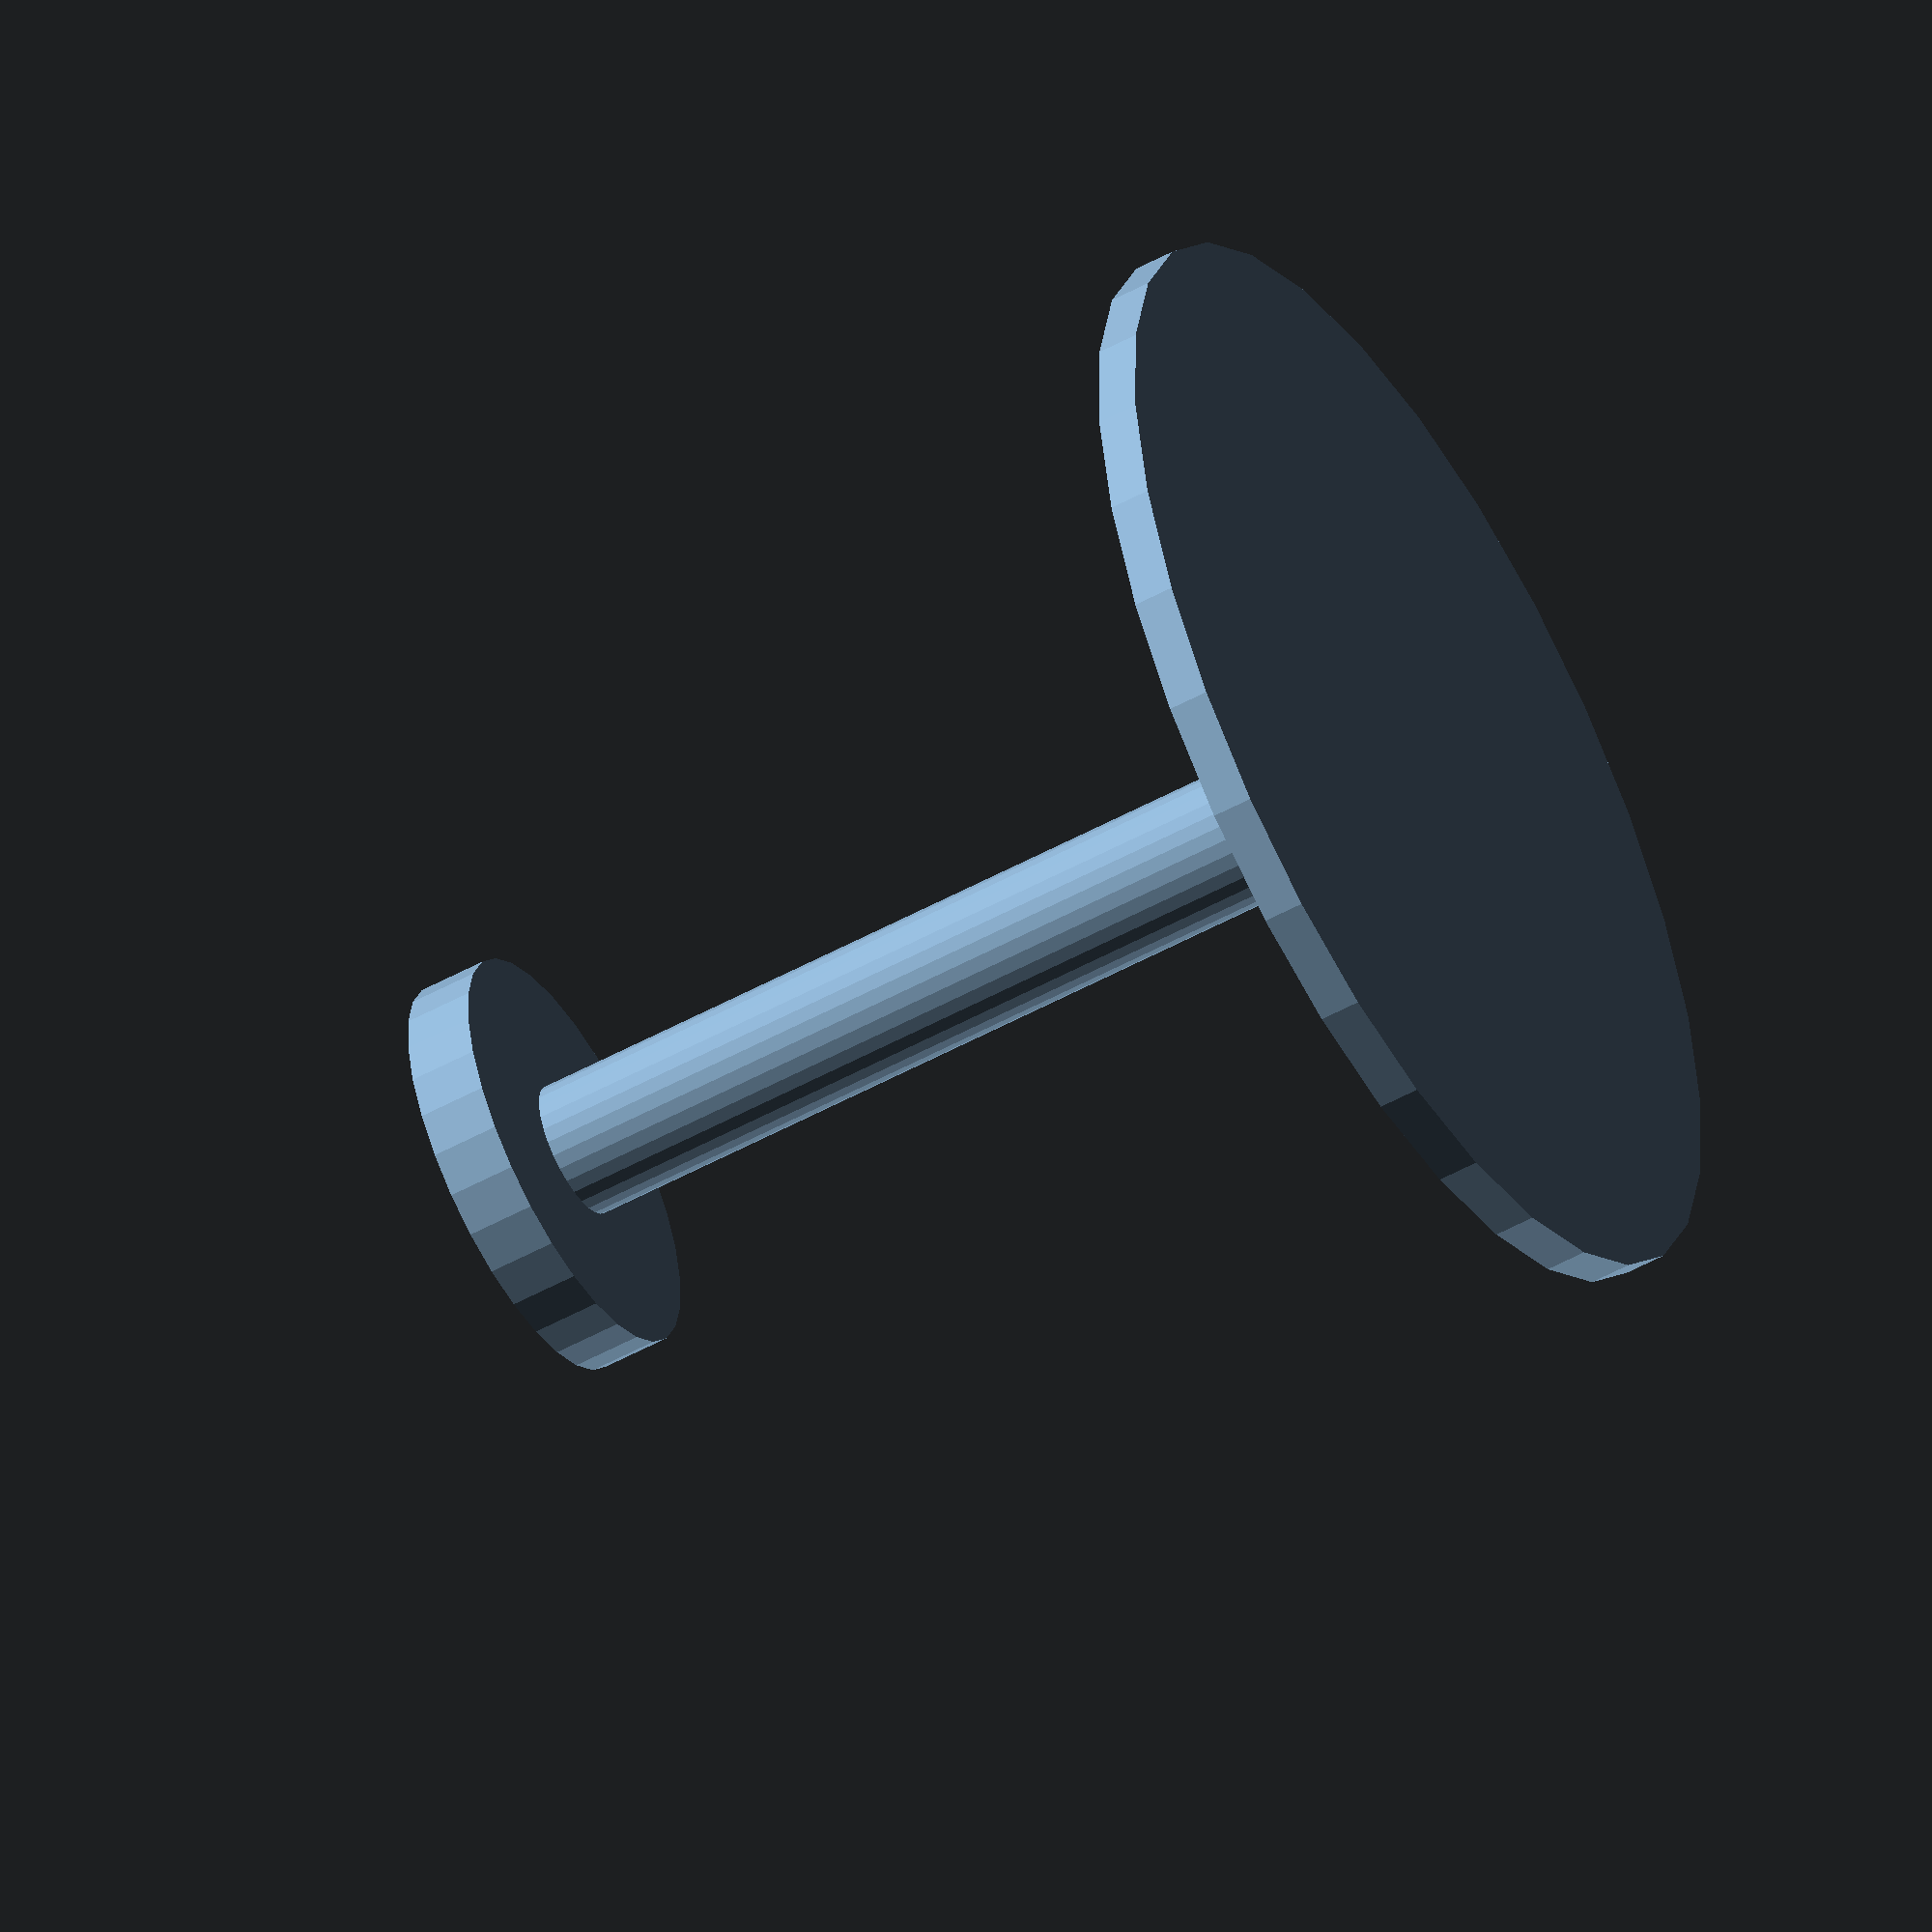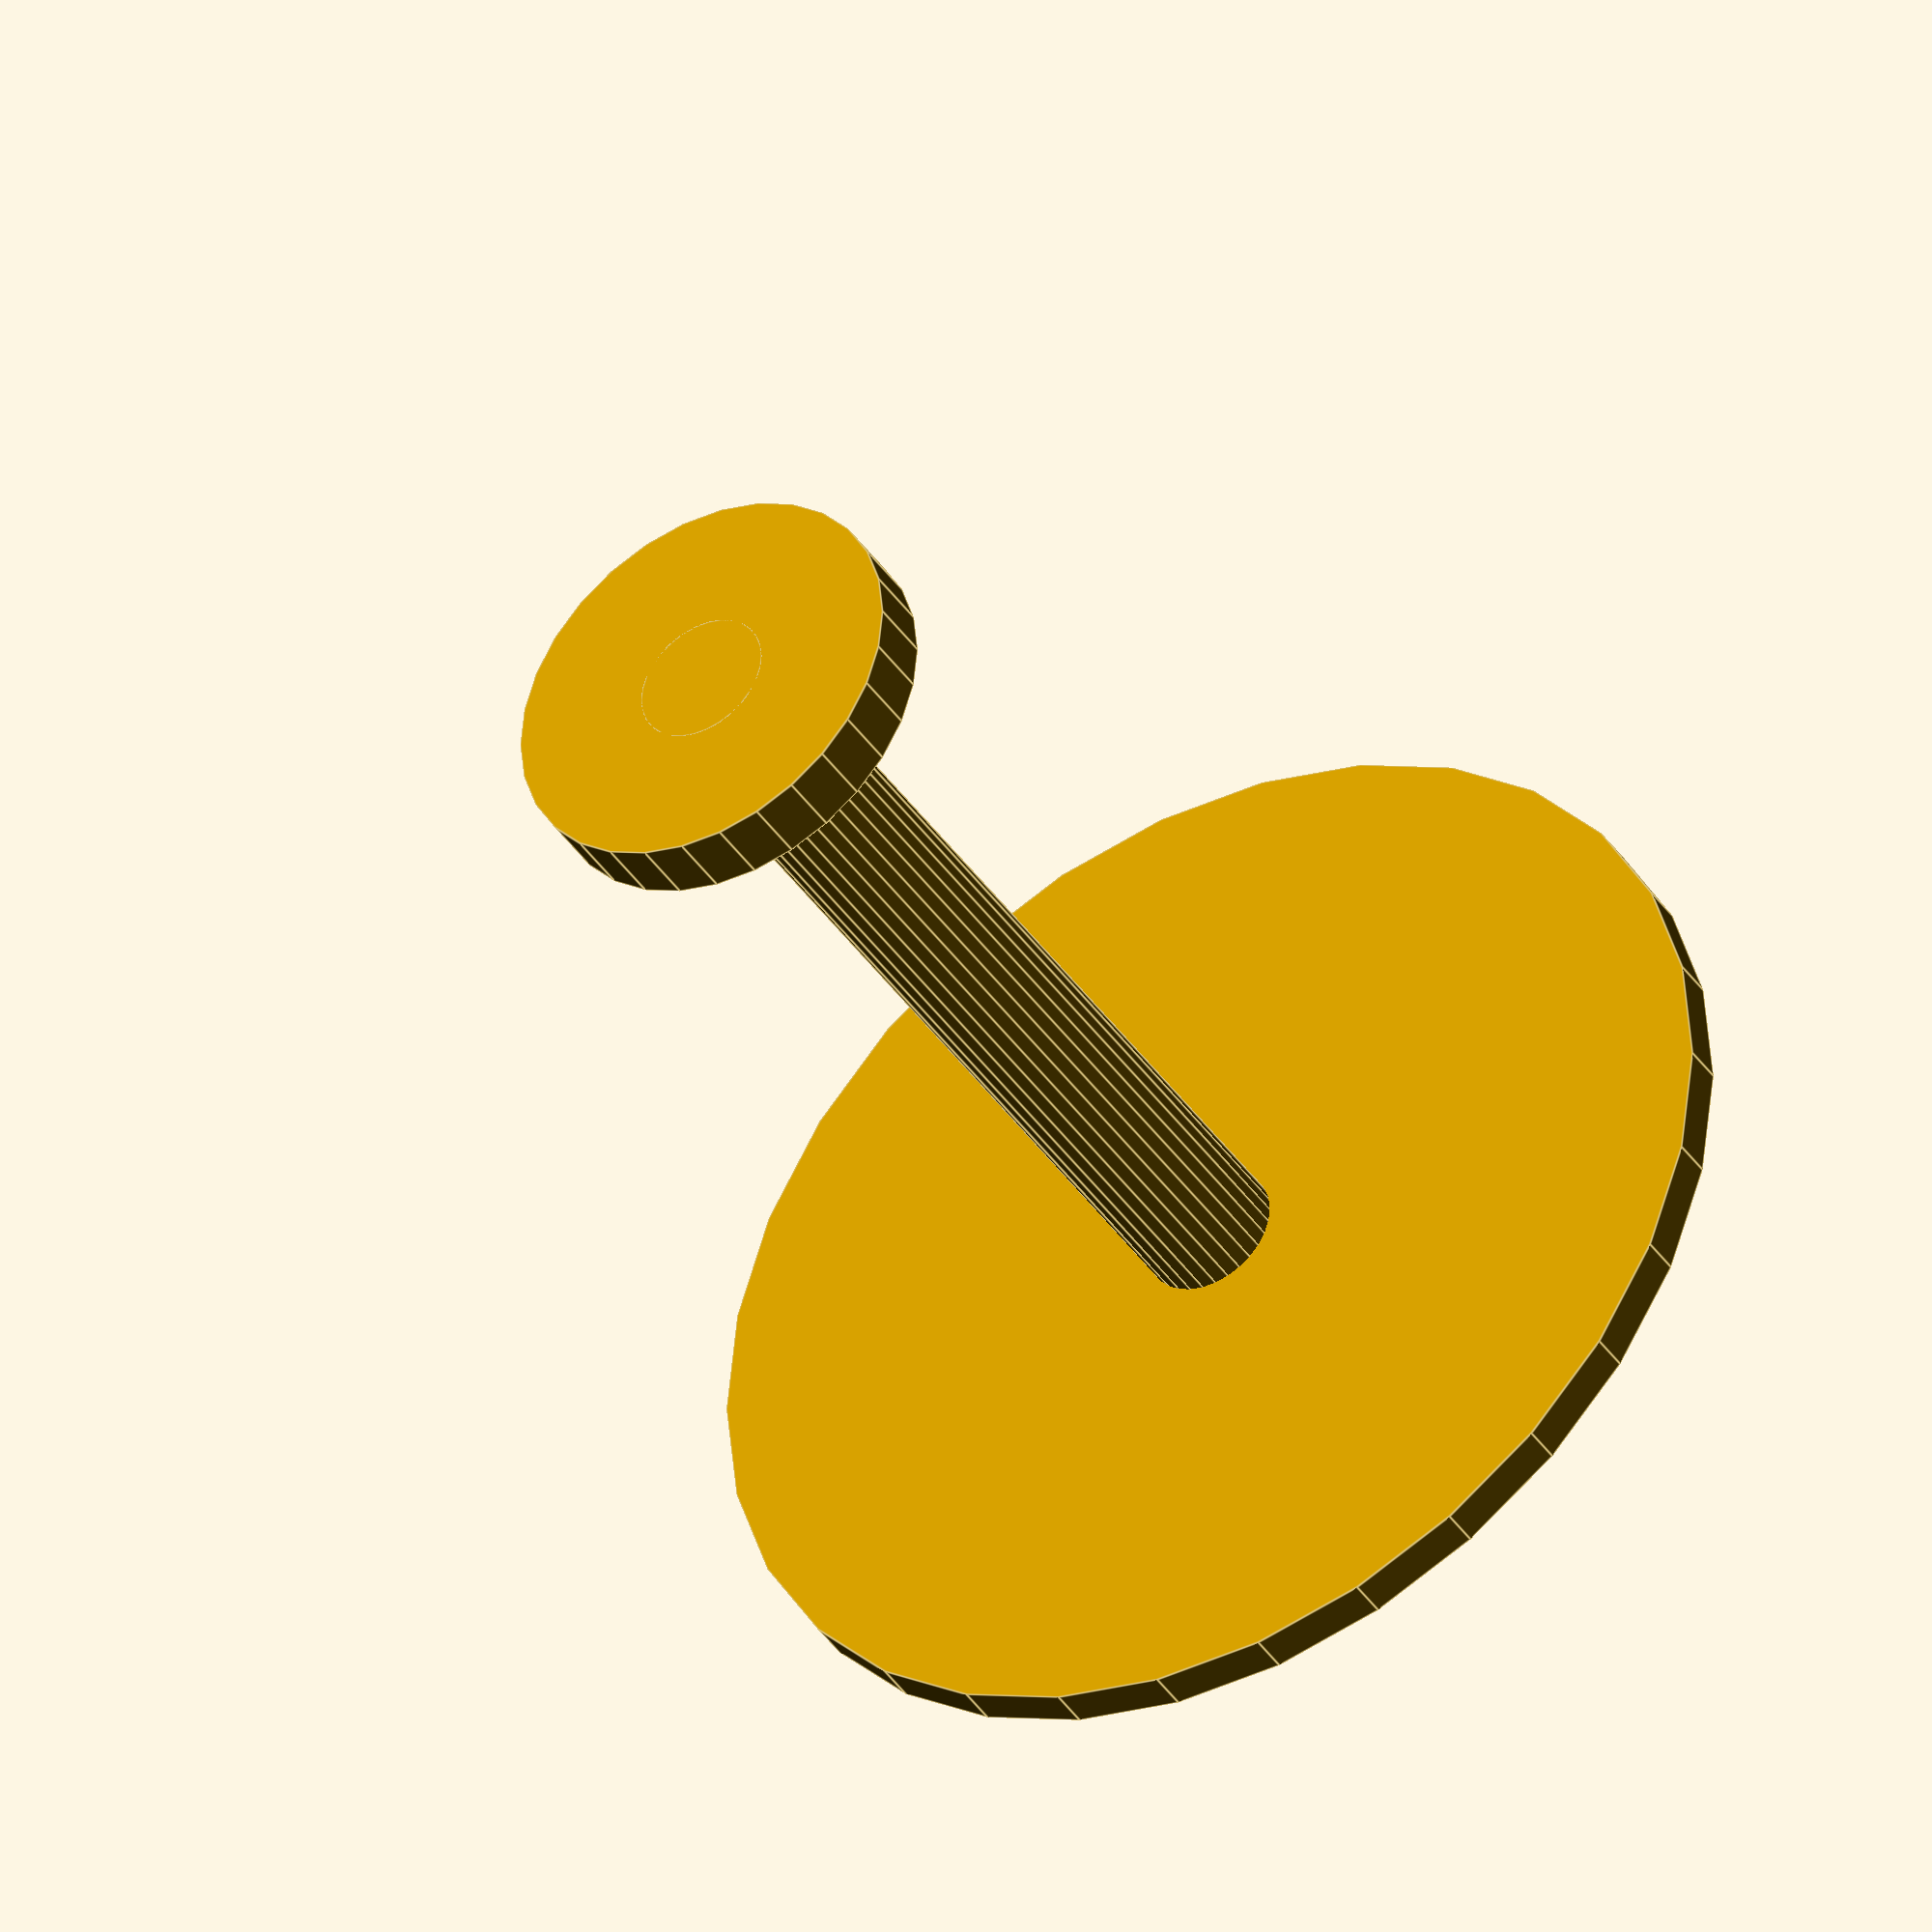
<openscad>
// Author: Mihai Oltean, www.tcreate.org, mihai.oltean@gmail.com
// More details: jenny5.org
// Source: github.com/jenny5-robot
// MIT License
//--------------------------------------------------------------

module rounded_table(height, radius)
{
    sheet_thickness = 30;
// base
	cylinder (h = 50, r = 150);
	// leg
	cylinder (h = height, r = 50);
	// top sheet
	translate ([0, 0, height - sheet_thickness]) cylinder (h = sheet_thickness, r = radius);
}

rounded_table(750, 400);
</openscad>
<views>
elev=52.9 azim=354.2 roll=300.5 proj=o view=wireframe
elev=219.5 azim=167.8 roll=329.7 proj=o view=edges
</views>
